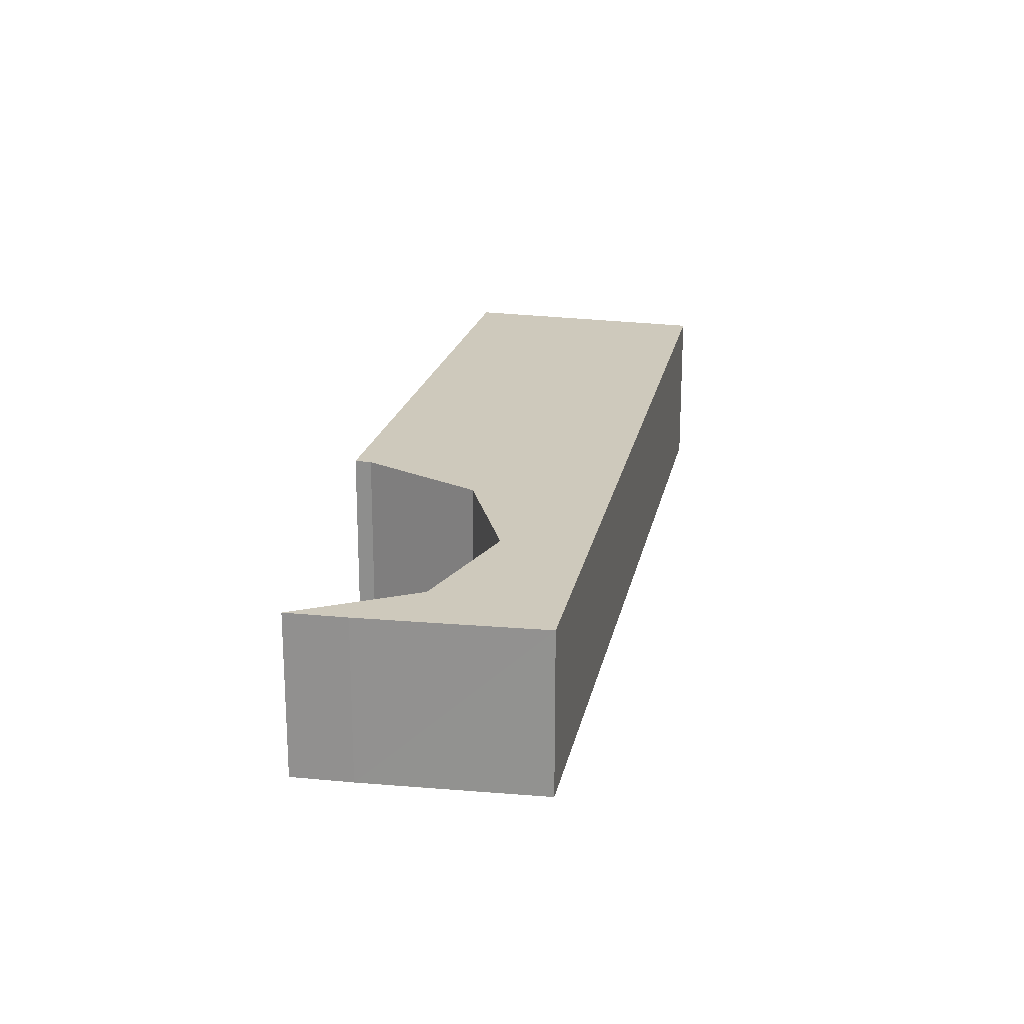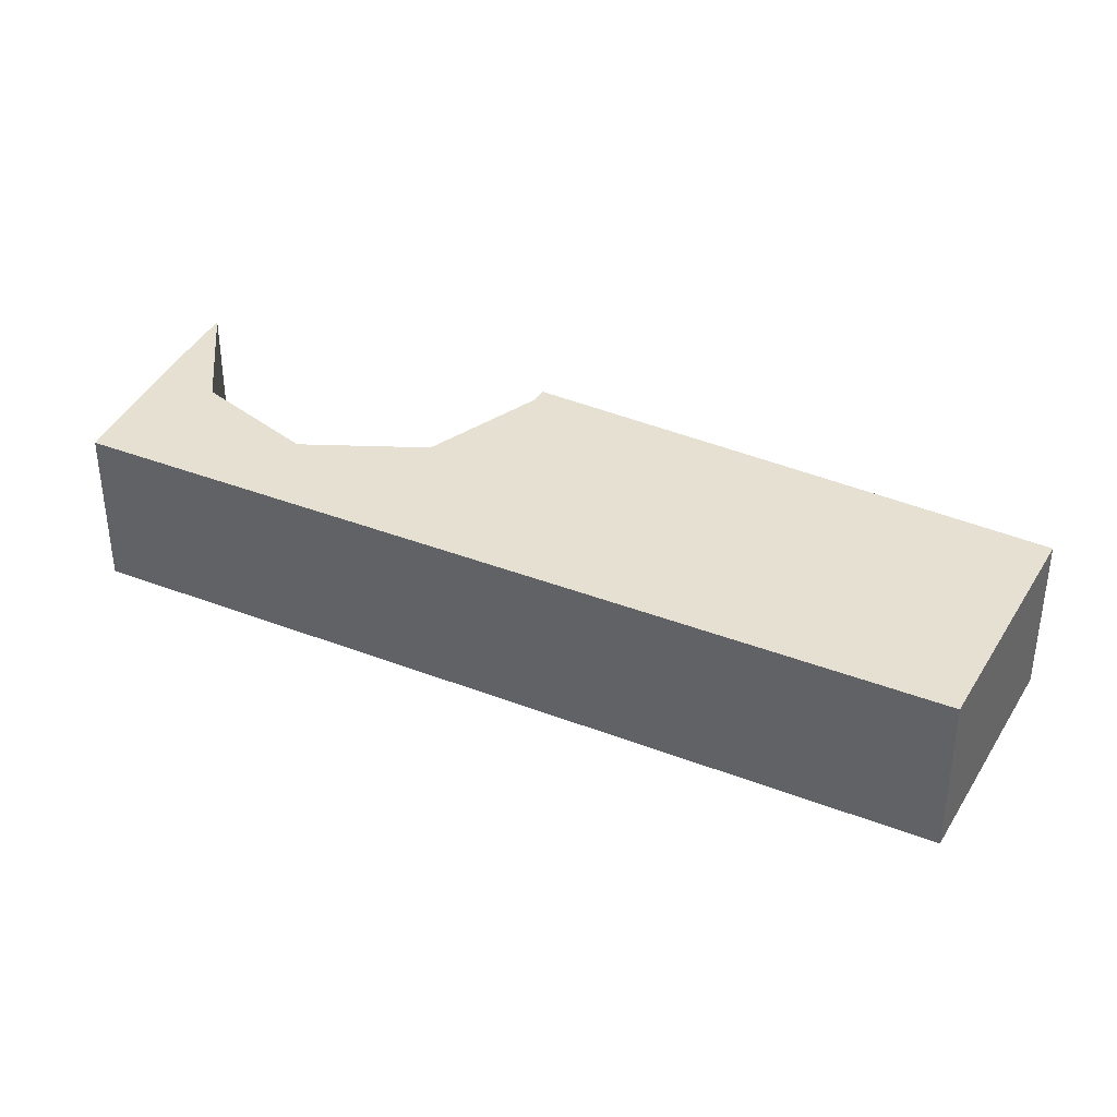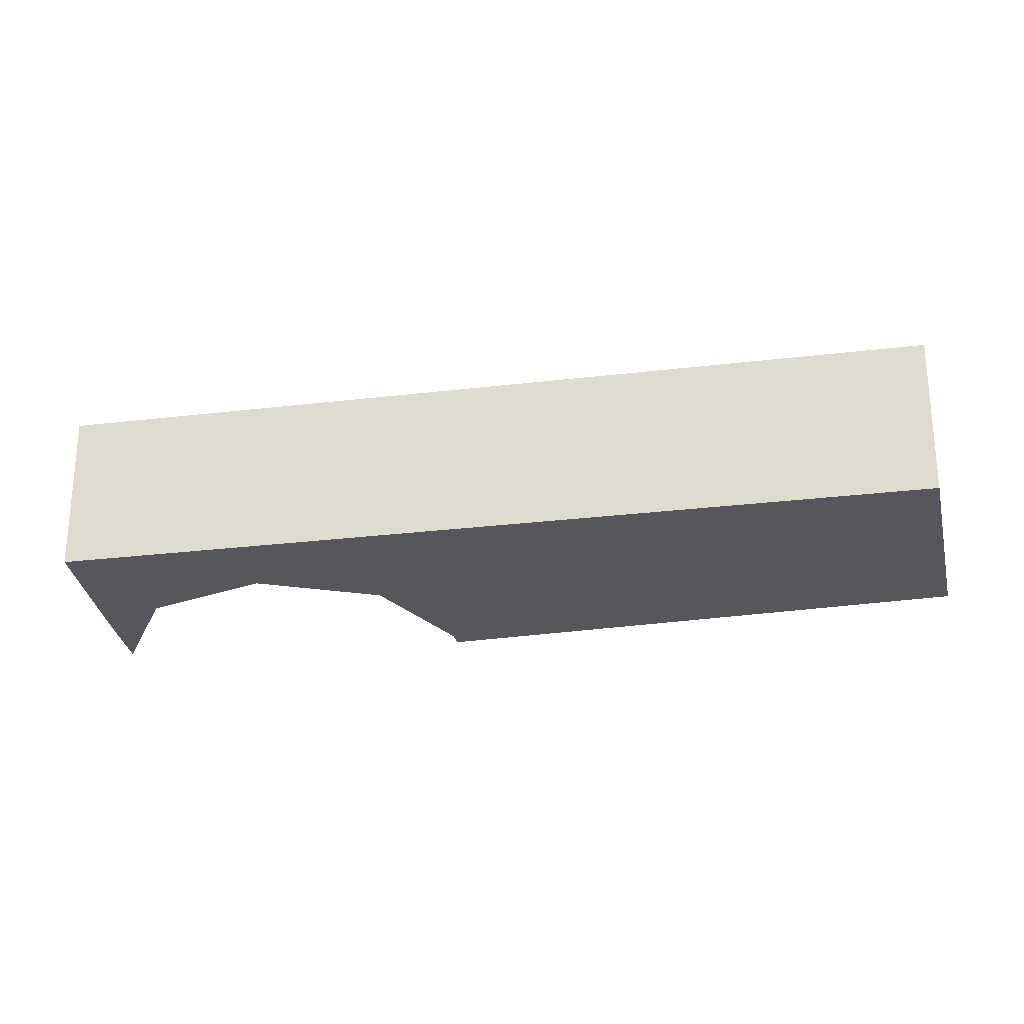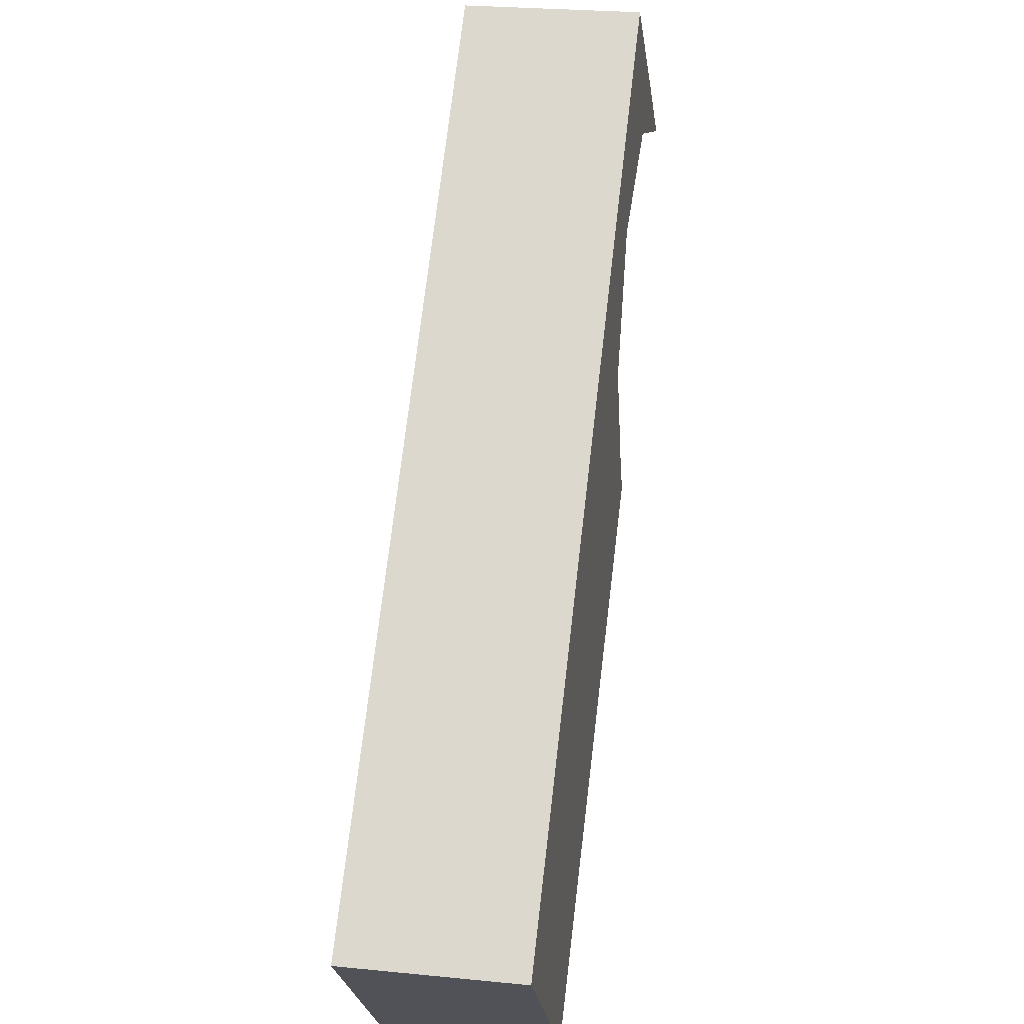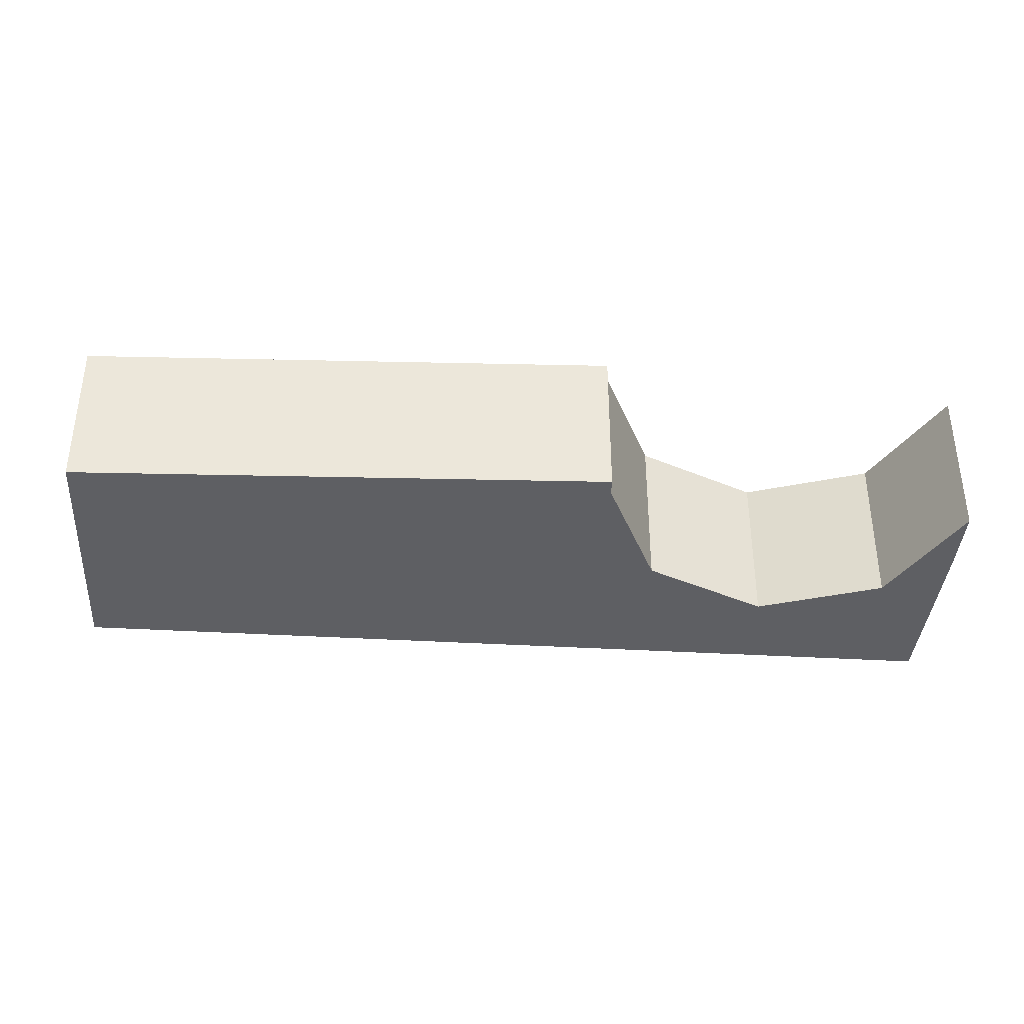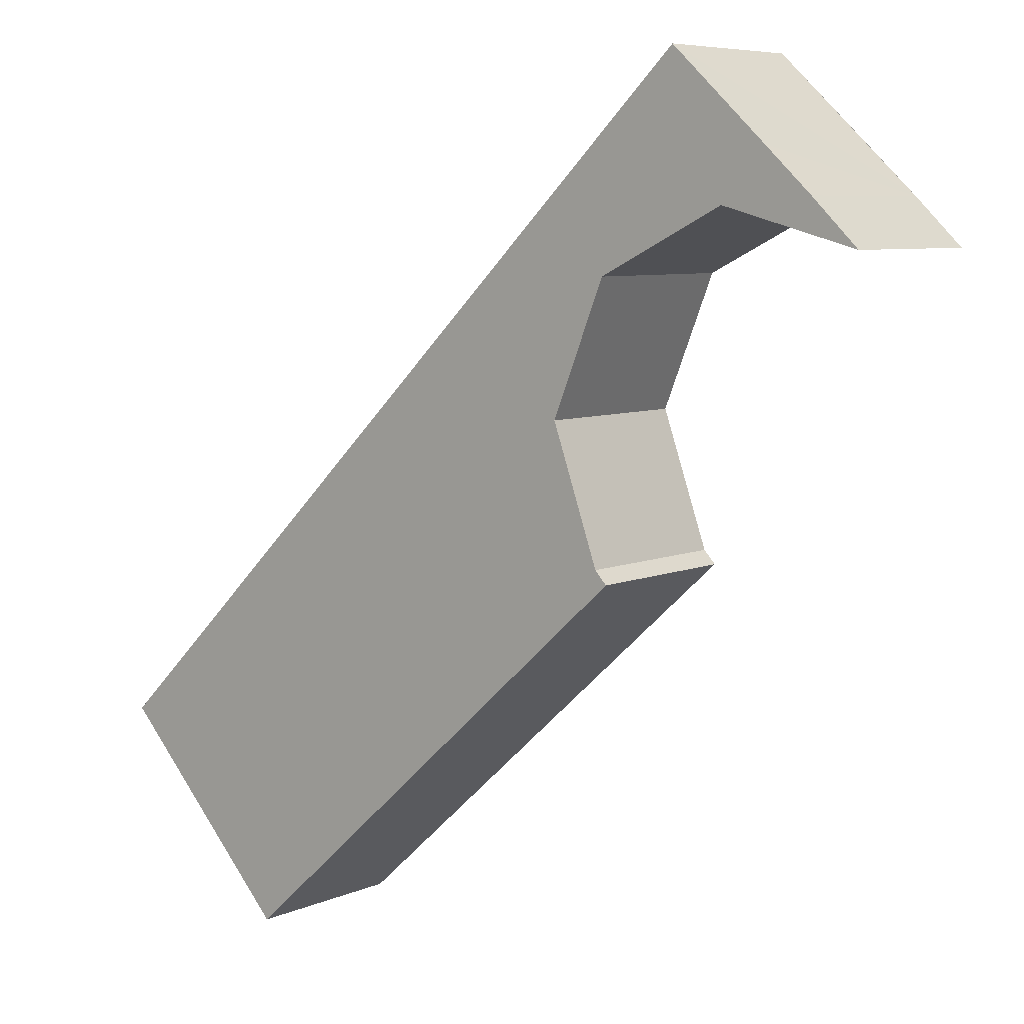
<metadata>
{"format":"obj","ext":"obj","renderer":"f3d","projection":"perspective","resolution":1024,"background":"white","views":[{"elev":22.3,"azim":-34.3,"up":"+Y"},{"elev":38.5,"azim":70.4,"up":"+Y"},{"elev":-27.5,"azim":54.9,"up":"+Y"},{"elev":25.3,"azim":99.2,"up":"+Z"},{"elev":-40.8,"azim":-139.6,"up":"+Y"},{"elev":6.9,"azim":-141.2,"up":"+Z"}]}
</metadata>
<code>
v  0.533 2.006 0.515
v  1.571 2.006 0.425
v  0 2.006 1.228e-16
v  1.077 2.006 1.017
v  3.029 2.006 -0.299
v  1.623 2.006 1.517
v  3.097 2.006 -3.342
v  7.936 2.006 -7.962
v  2.96 2.006 -3.49
v  3.64 2.006 -1.808
v  10.03 2.006 -5.678
v  2.17 2.006 2.017
v  7.936 4.875e-16 -7.962
v  2.96 2.137e-16 -3.49
v  3.029 1.831e-17 -0.299
v  1.571 -2.602e-17 0.425
v  3.097 2.046e-16 -3.342
v  0 0 0
v  0.533 -3.153e-17 0.515
v  2.17 -1.235e-16 2.017
v  1.077 -6.227e-17 1.017
v  1.623 -9.289e-17 1.517
v  3.64 1.107e-16 -1.808
v  10.03 3.477e-16 -5.678
g defaultobject
f 1 2 3
f 2 1 4
f 2 4 5
f 5 4 6
f 7 8 9
f 8 7 10
f 8 10 11
f 11 10 5
f 11 5 6
f 11 6 12
f 13 9 8
f 9 13 14
f 15 2 5
f 2 15 16
f 14 7 9
f 7 14 17
f 18 1 3
f 1 18 19
f 19 4 1
f 4 19 6
f 6 19 12
f 12 19 20
f 20 19 21
f 20 21 22
f 17 10 7
f 10 17 23
f 23 5 10
f 5 23 15
f 16 3 2
f 3 16 18
f 20 11 12
f 11 20 24
f 24 8 11
f 8 24 13
f 22 24 20
f 24 22 15
f 15 22 21
f 15 21 16
f 16 21 19
f 16 19 18
f 24 15 23
f 24 23 17
f 24 17 14
f 24 14 13

</code>
